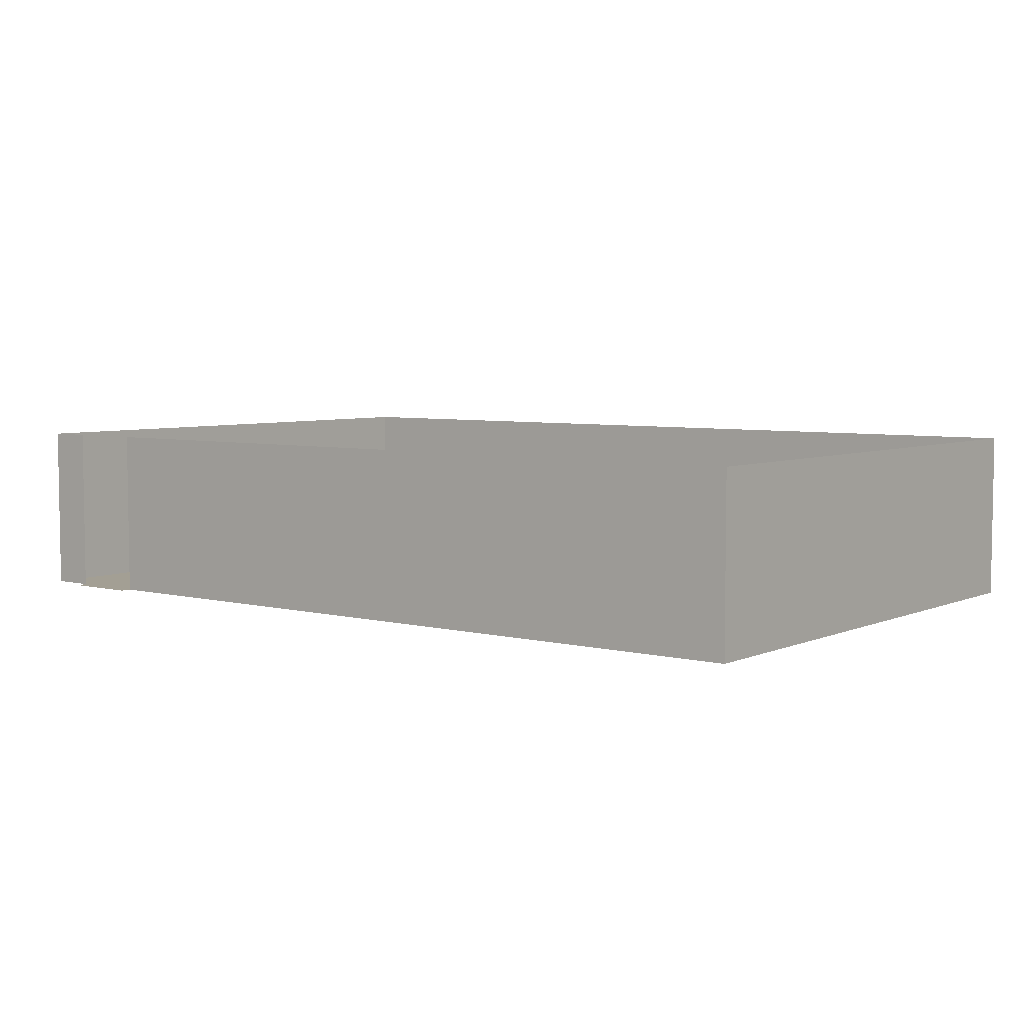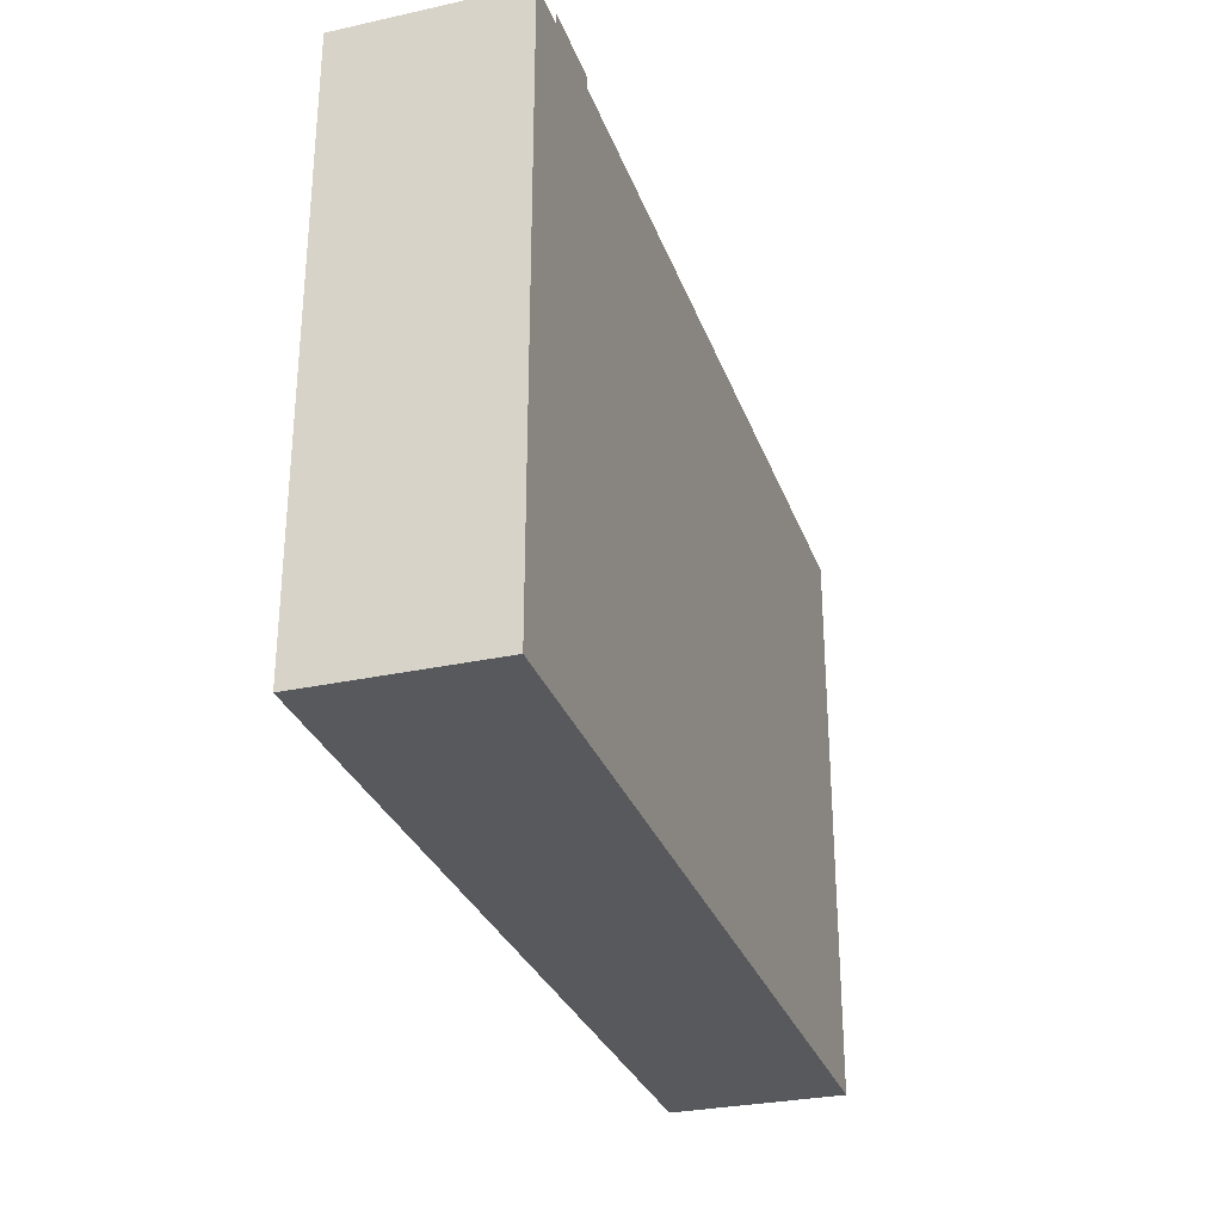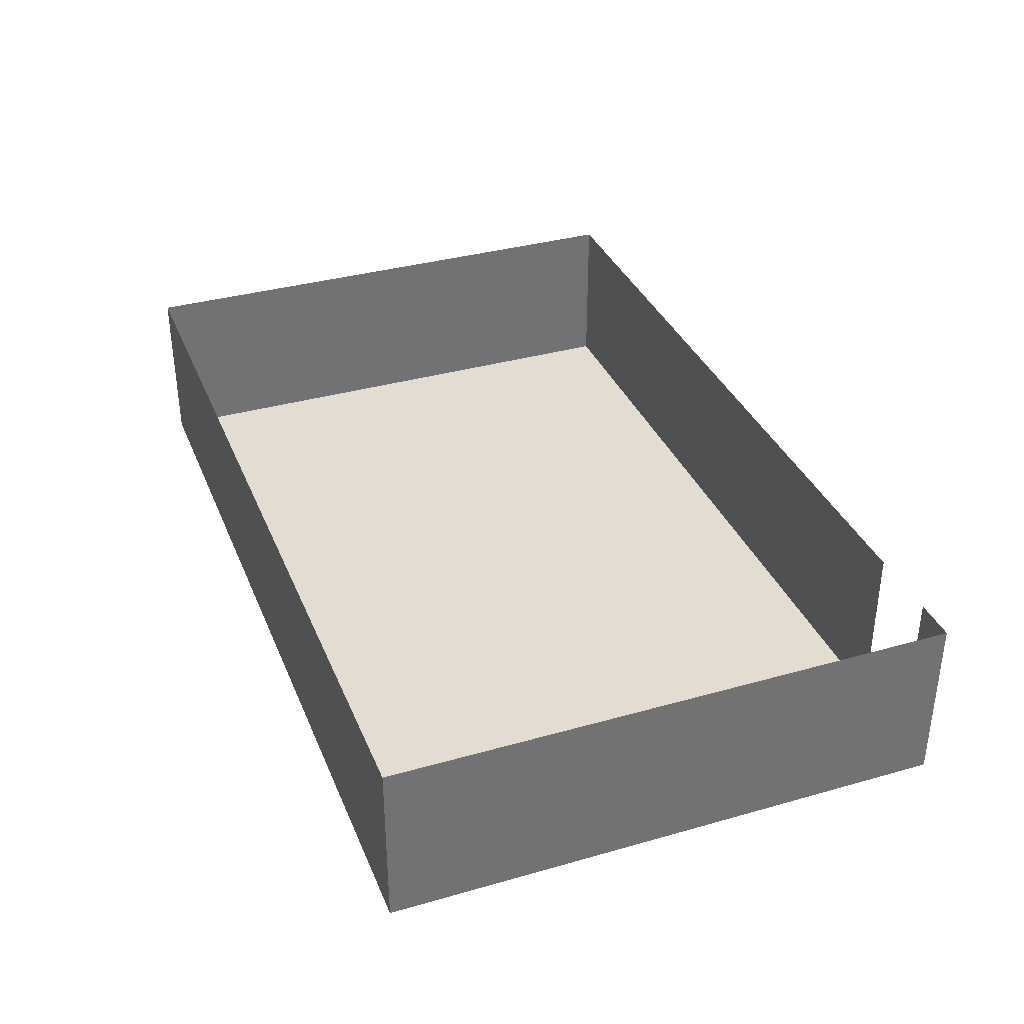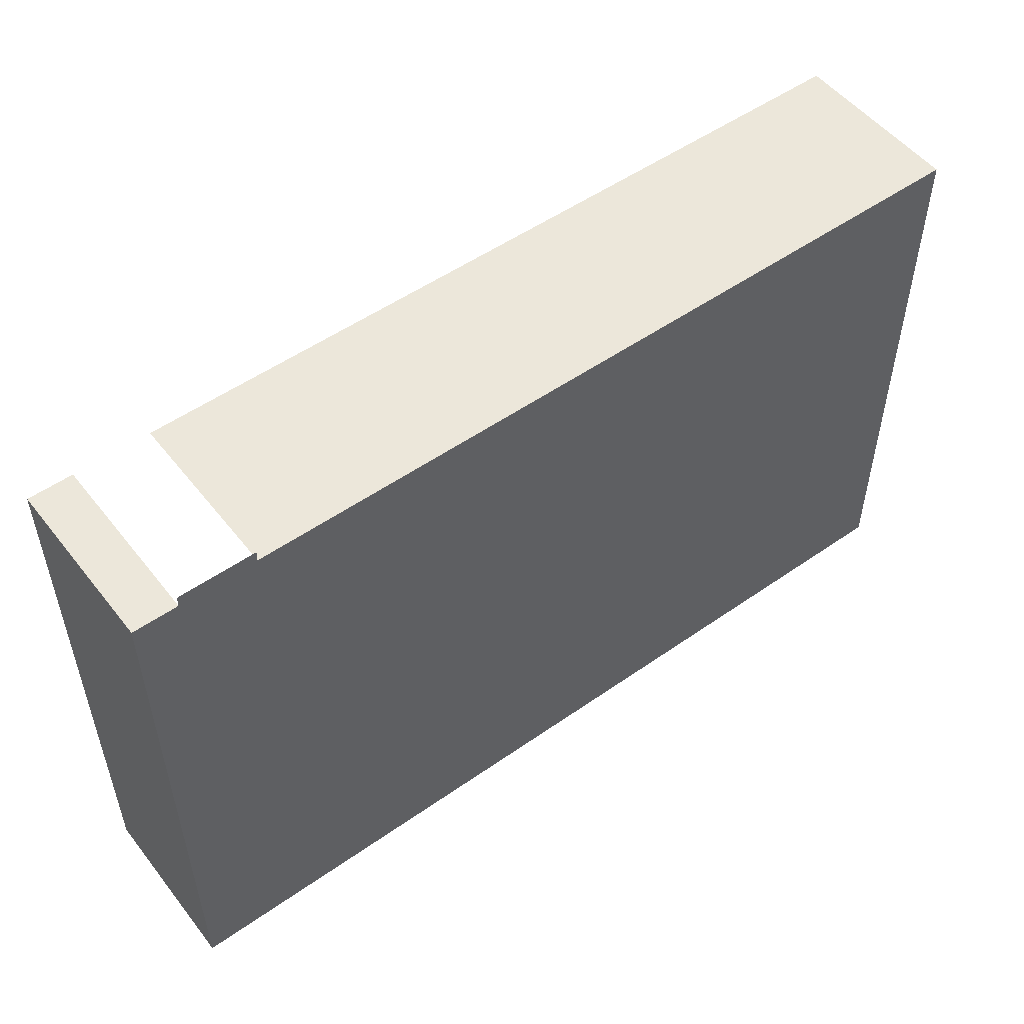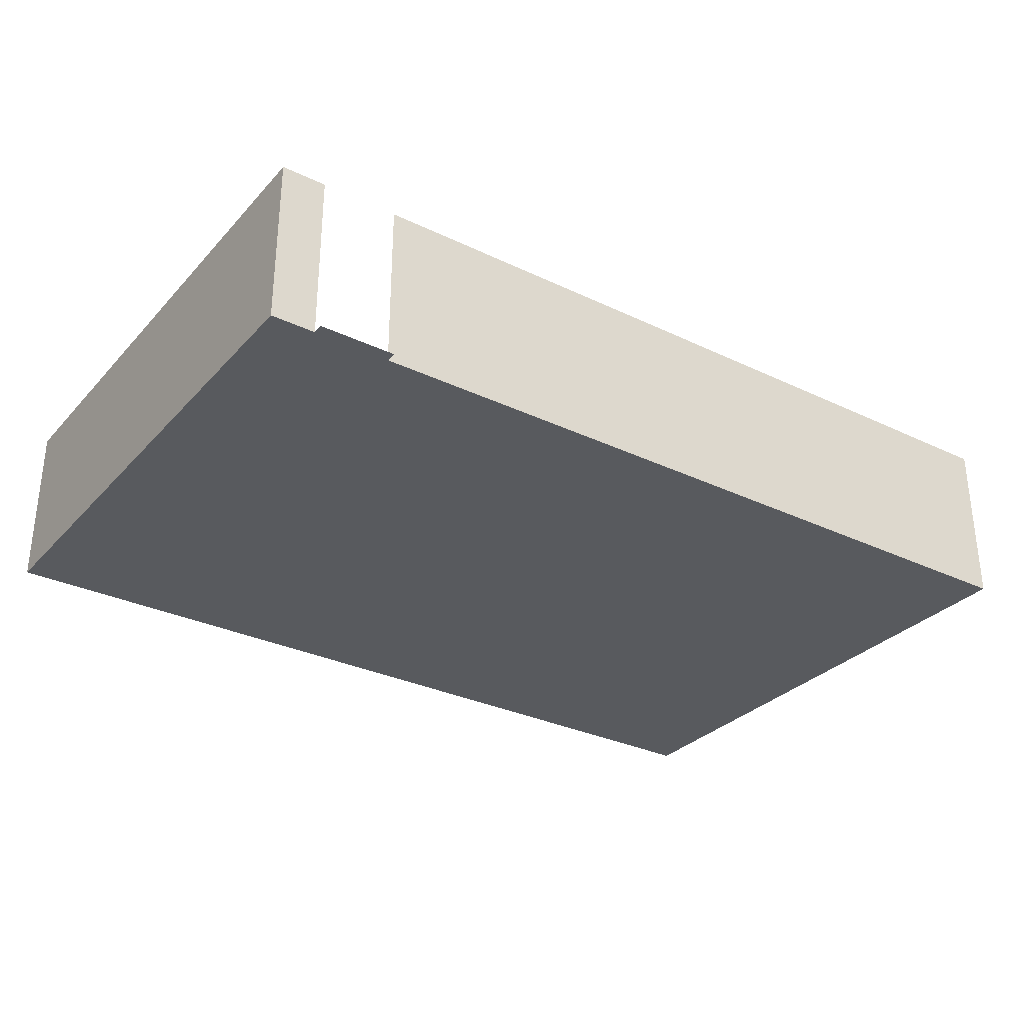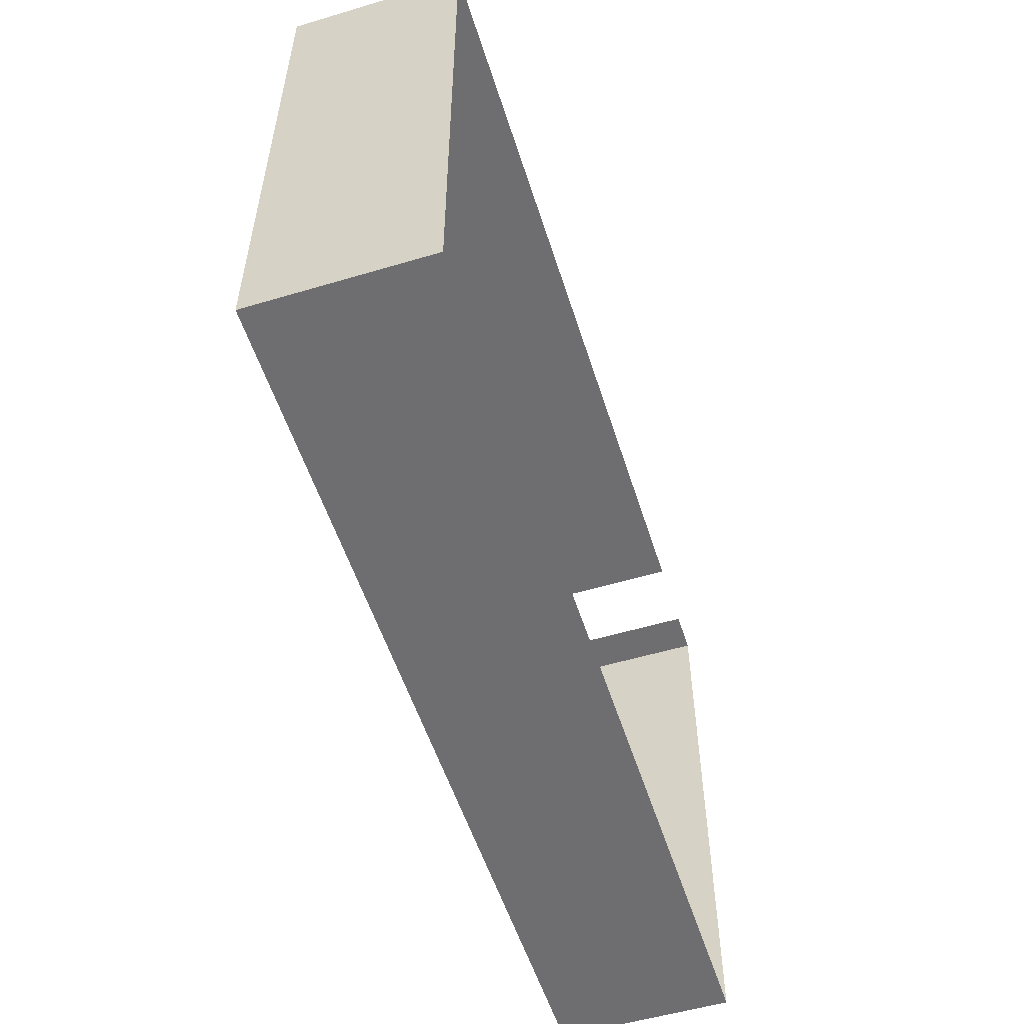
<metadata>
{"format":"obj","ext":"obj","renderer":"f3d","projection":"perspective","resolution":1024,"background":"white","views":[{"elev":5.4,"azim":37.7,"up":"+Y"},{"elev":-29.7,"azim":-72.2,"up":"+Z"},{"elev":35.4,"azim":-110.6,"up":"+Y"},{"elev":52.2,"azim":-37.1,"up":"+Z"},{"elev":-30.8,"azim":-34.4,"up":"+Y"},{"elev":-54.4,"azim":107.5,"up":"+Z"}]}
</metadata>
<code>
o 3221_076
v -124.3 10.19 -1.465
v -125.5 10.19 -1.465
v -124.3 10.19 -1.637
v -125.5 10.19 -1.637
v -124.3 10.19 -10.4
v -125.5 10.19 -10.4
v -126.2 10.19 -1.637
v -126.2 10.19 -10.4
v -112.3 10.19 -1.637
v -112.3 10.19 -10.4
v -124.3 12.84 -1.637
v -125.5 12.84 -1.637
v -124.3 12.84 -10.4
v -125.5 12.84 -10.4
v -126.2 12.84 -1.637
v -126.2 12.84 -10.4
v -112.3 12.84 -1.637
v -112.3 12.84 -10.4
f 2 1 3 4
f 4 3 5 6
f 4 6 8 7
f 5 3 9 10
f 6 5 13 14
f 7 8 16 15
f 4 7 15 12
f 8 6 14 16
f 10 9 17 18
f 5 10 18 13
f 9 3 11 17

</code>
